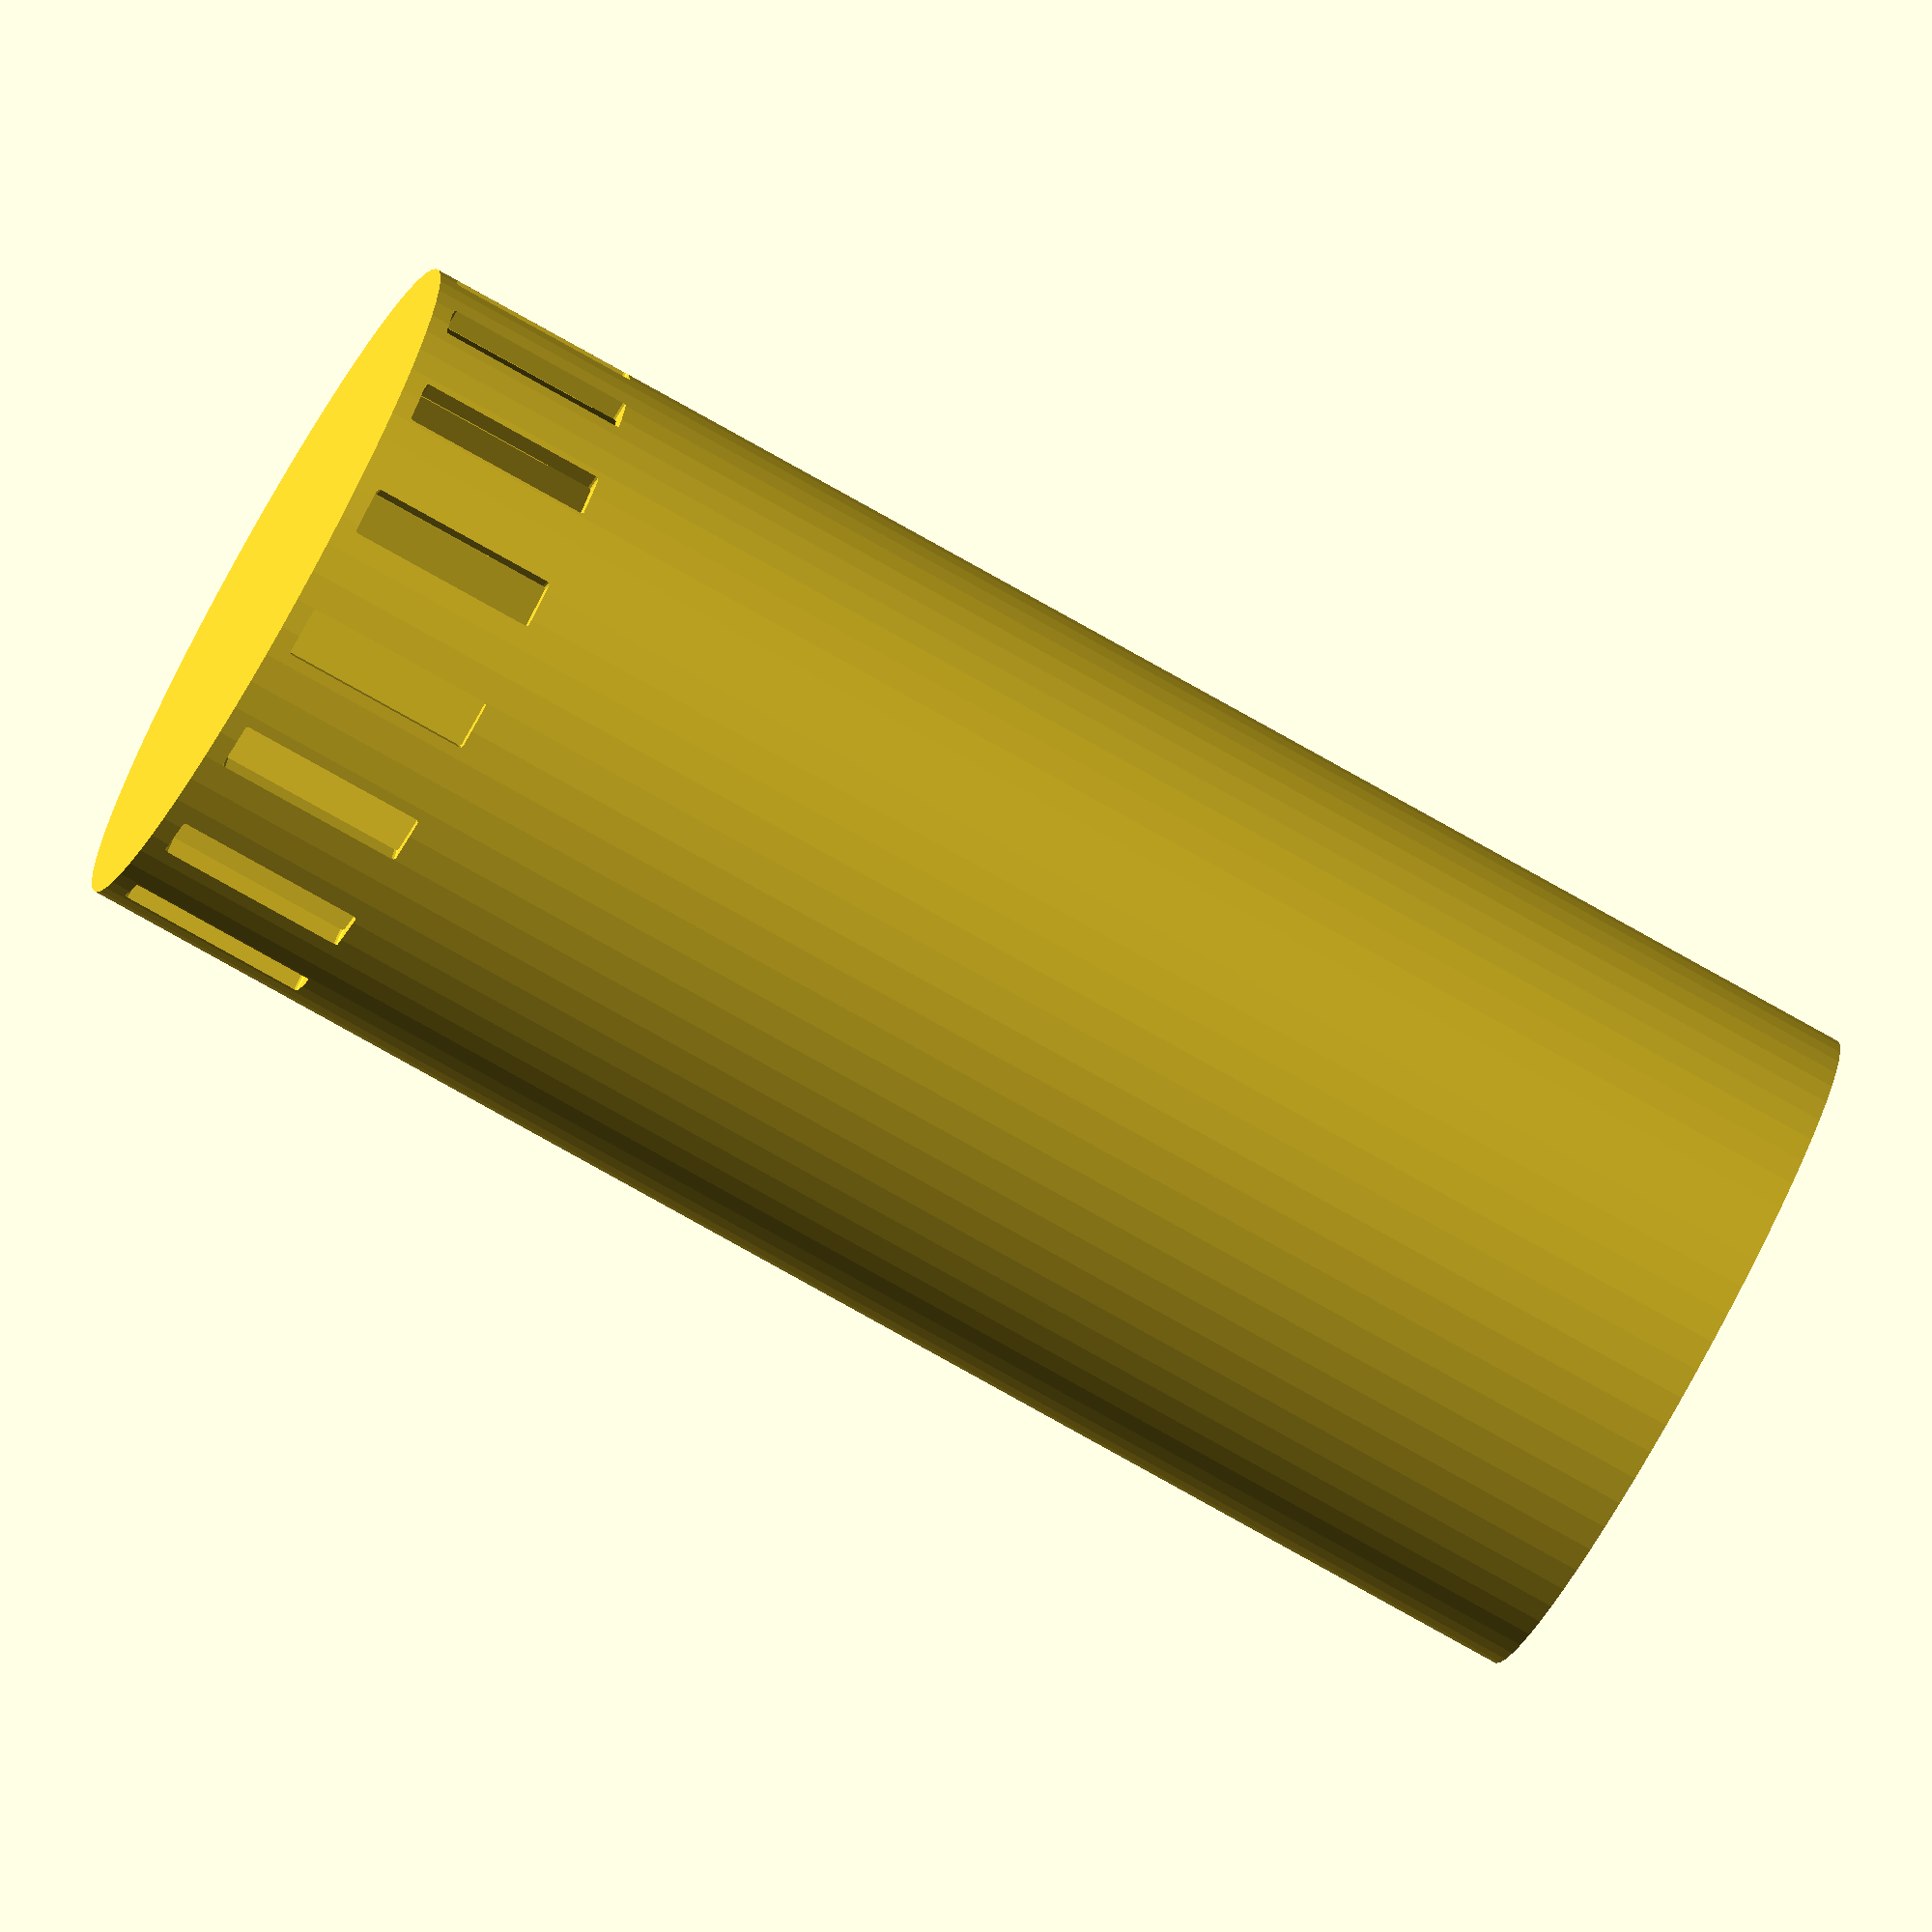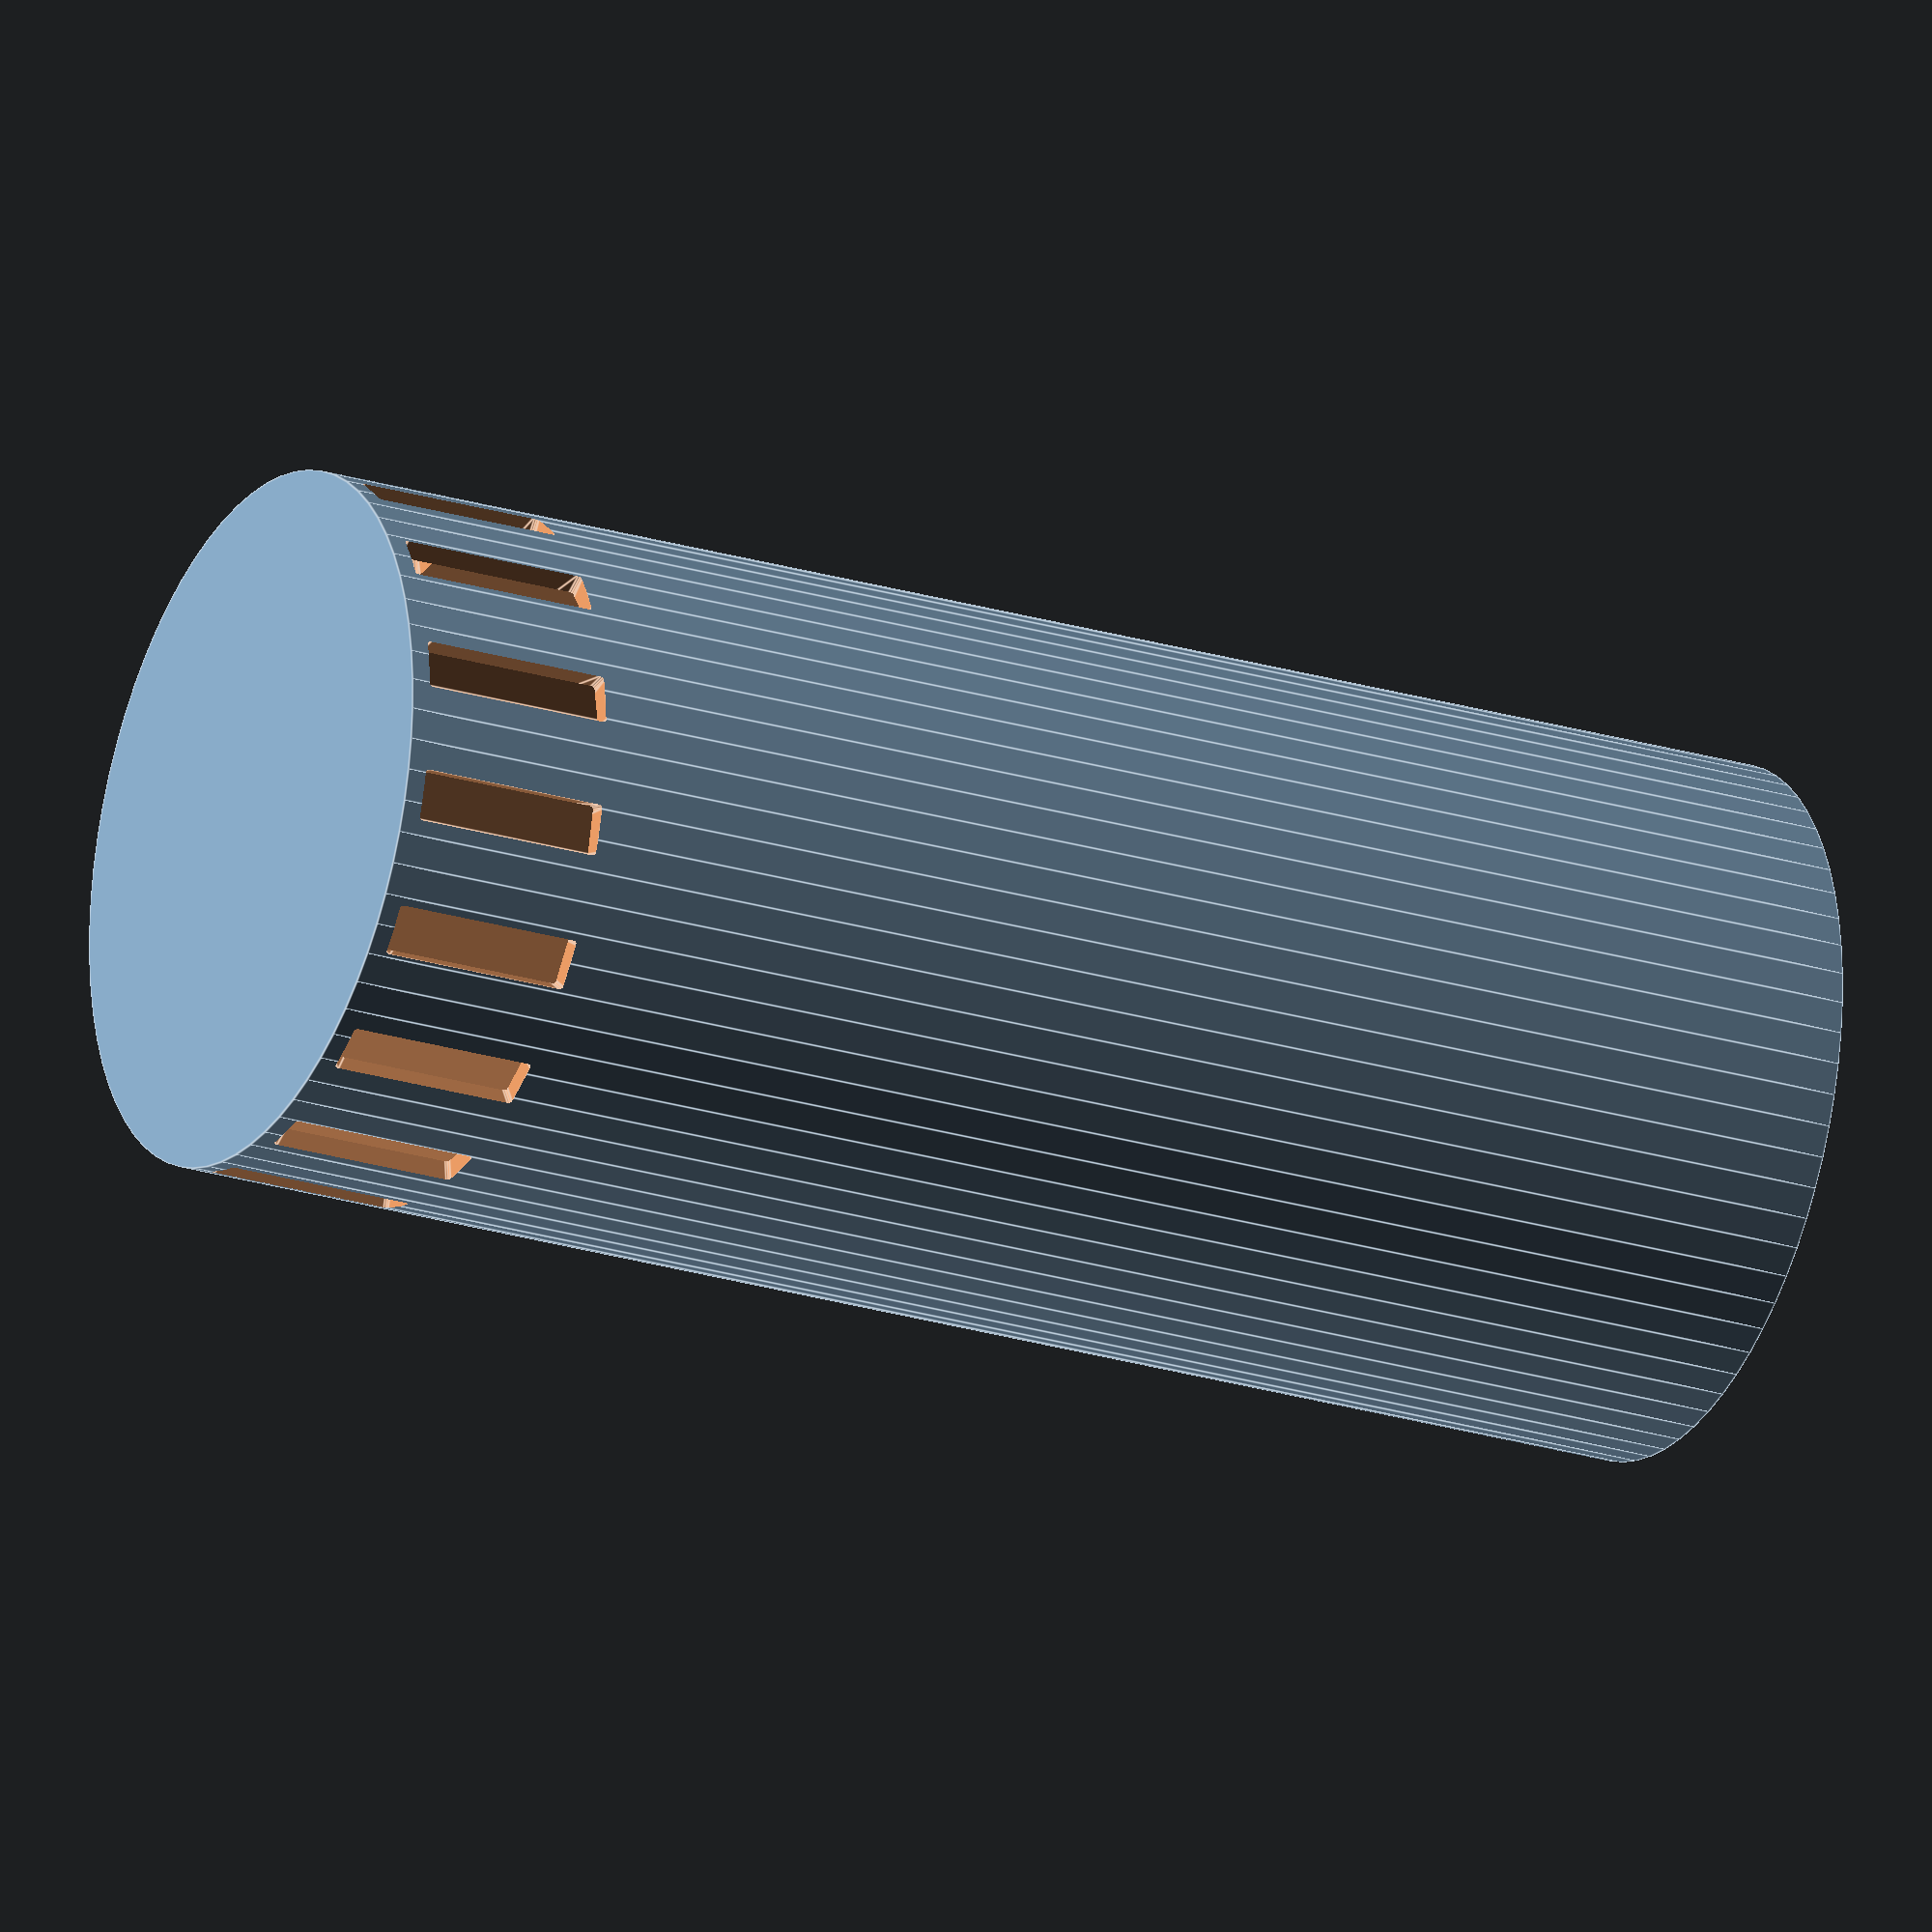
<openscad>

gCylinderOD = 5.75 * 25.4/2;
gCylinderID = gCylinderOD - 4;
gCylinderHeight = 13 * 25.4;

gWallThickness = gCylinderOD - gCylinderID;
gDovetailHeight = 20;

gVentHoleWidth = 10;
gVentHoleHeight = 40;
gVentHoleCount = 16;

// max build height
gMaxHeight = 120;

gNumSections = ceil(gCylinderHeight / gMaxHeight);
echo ("Total of ",gNumSections,"sections");
if (currentSection != undef) {
	// Set the section number here
	cylinderSection(currentSection);
} else {
	// or view the whole thing...
	fullCylinder();
}

module fullCylinder() 
{
	difference() {
		// Outer Diameter
		cylinder(r=gCylinderOD,h=gCylinderHeight,$fn=70);
	
		// Inner Diameter
		translate([0,0,gWallThickness]) cylinder(r=gCylinderID,h=gCylinderHeight,$fn=30);
	
		// Vent holes
		for (angle=[0:360/gVentHoleCount:360]) {
			rotate([0,0,angle]) translate([0,-gVentHoleWidth/2,gWallThickness+.75]) 
			minkowski() {
				cube([gCylinderOD, gVentHoleWidth-.75, gVentHoleHeight-.75]);
				sphere(r=.75,$fn=10);
			}
		}
	}
}

cutoffPoint = 0;
module cylinderSection(sectionNumber) 
{
	if (sectionNumber < 0 || sectionNumber >= gNumSections) {
		echo ("Choose a number between 0 and ",gNumSections-1);
	} else {
		// overlap dovetail height
		assign (cutoffPoint = -sectionNumber * gMaxHeight + ((sectionNumber > 0) ? gDovetailHeight : 0)) {
	echo (sectionNumber,"cutoffpoint ",cutoffPoint);
		difference() {
			// Shift the full cylinder below the origin so the section of interest touches it
			translate([0,0,cutoffPoint]) fullCylinder();

			// Slice off everything below the origin
			translate([-gCylinderOD,-gCylinderOD,-sectionNumber * gMaxHeight]) cube([gCylinderOD*2,gCylinderOD*2,sectionNumber * gMaxHeight]);

			// Slice off everything above maxHeight
			translate([-gCylinderOD,-gCylinderOD,gMaxHeight]) cube([gCylinderOD*2,gCylinderOD*2,gCylinderHeight]);

			// Top dovetail
			if (sectionNumber < gNumSections - 1) {
				translate([0,0,gMaxHeight-gDovetailHeight]) difference() {
					cylinder(r=gCylinderOD+gWallThickness/2,h=gDovetailHeight,$fn=70);
					cylinder(r=gCylinderID+gWallThickness/2,h=gDovetailHeight,$fn=70);
				}
			}

			// Bottom dovetail
			if (sectionNumber > 0) {
				cylinder(r=gCylinderID+gWallThickness/2,h=gDovetailHeight,$fn=70);
			}
		}
	}
	}
}

</openscad>
<views>
elev=257.9 azim=28.4 roll=299.4 proj=o view=solid
elev=23.7 azim=28.0 roll=242.9 proj=o view=edges
</views>
